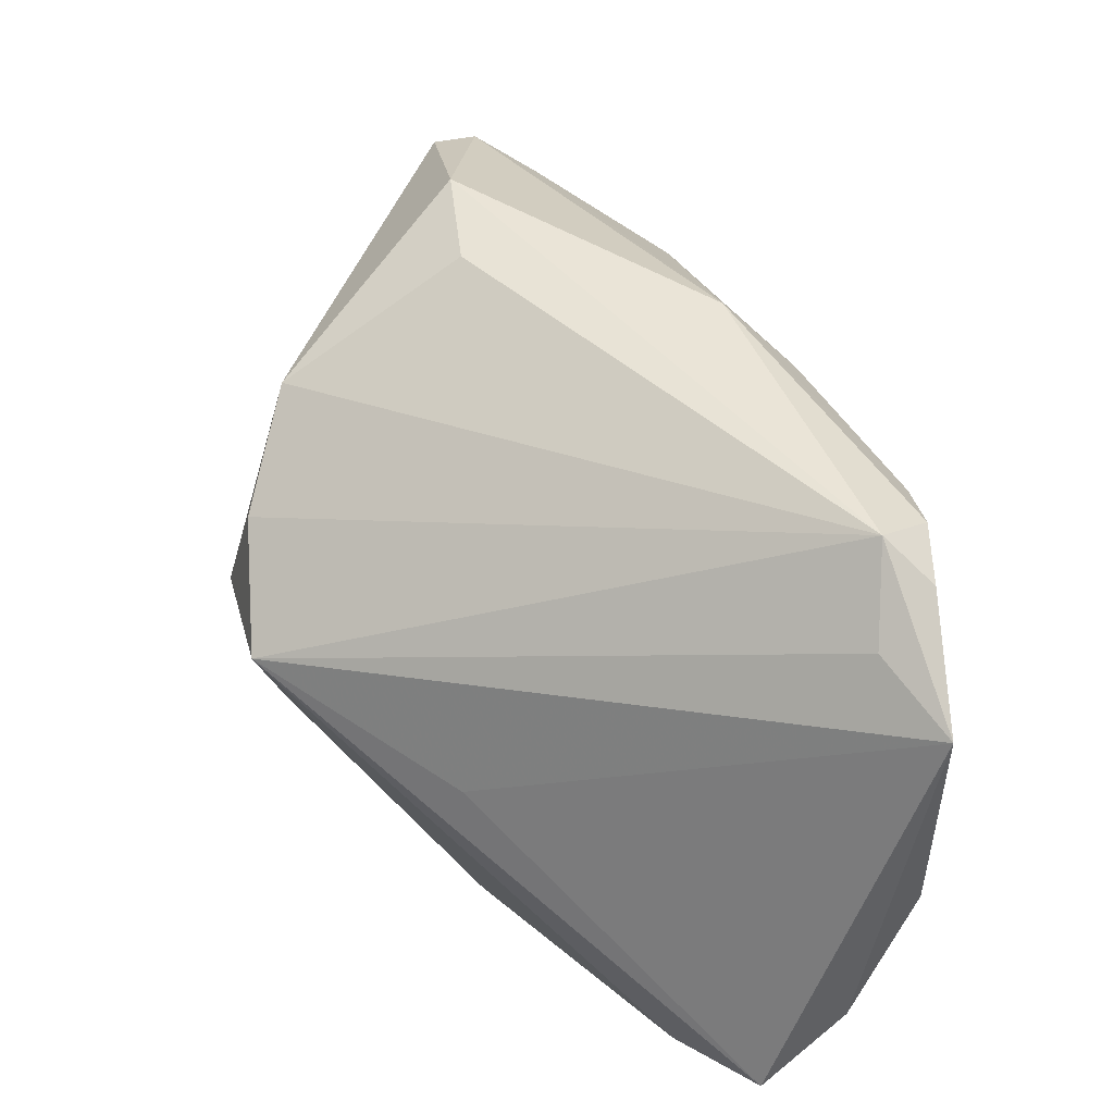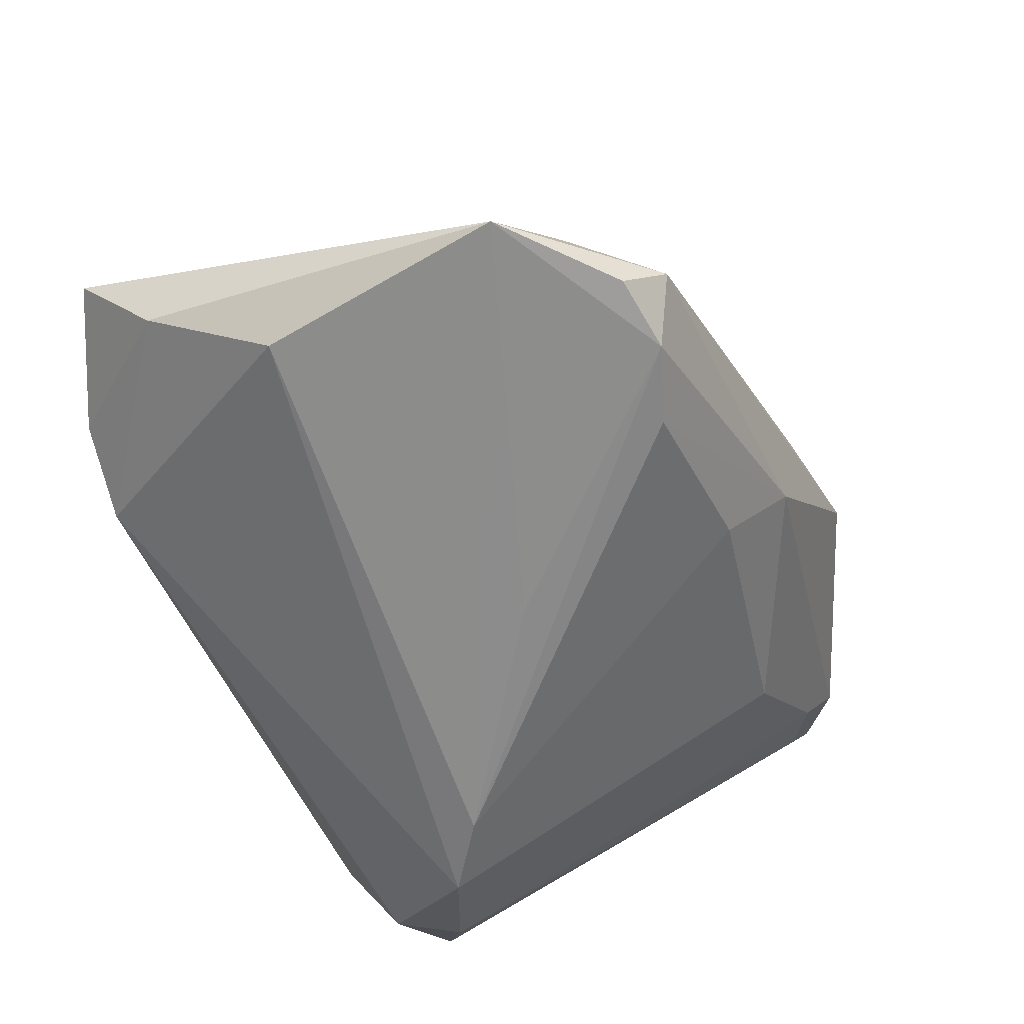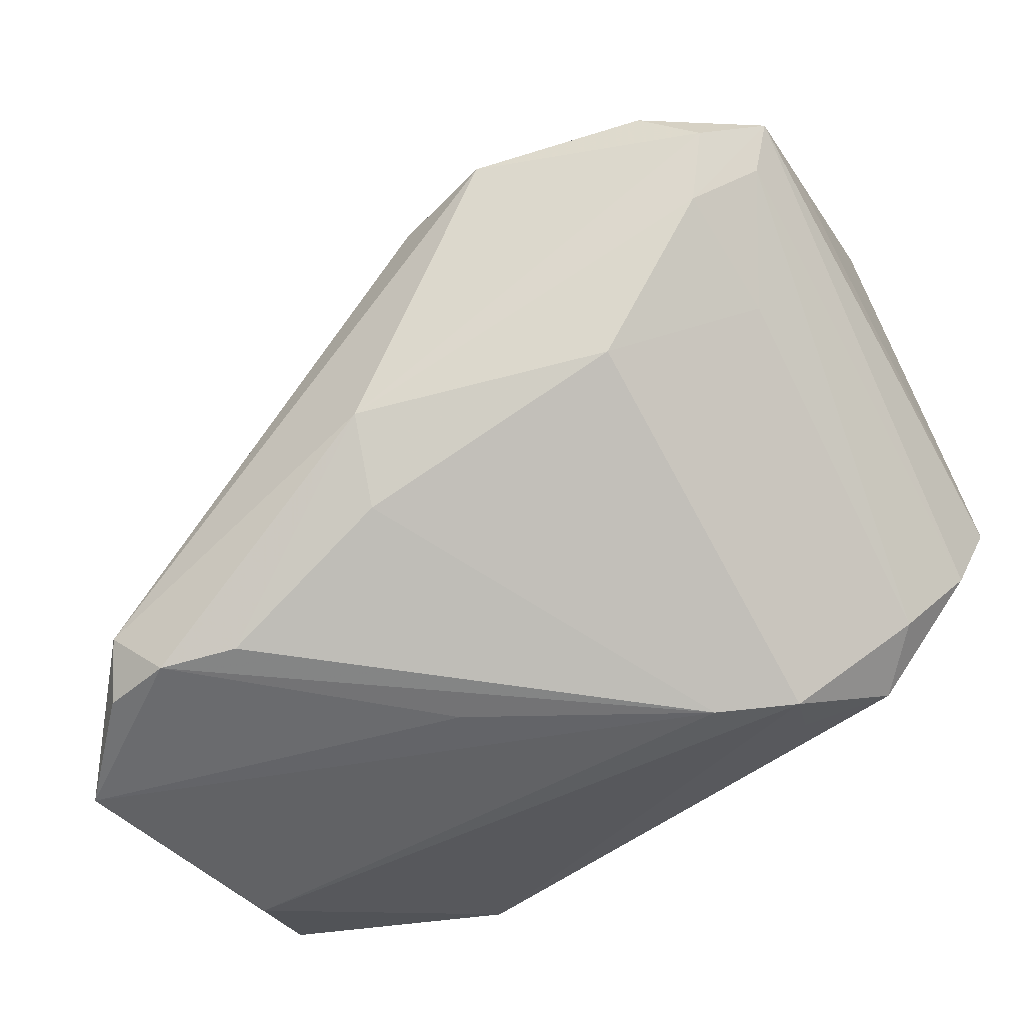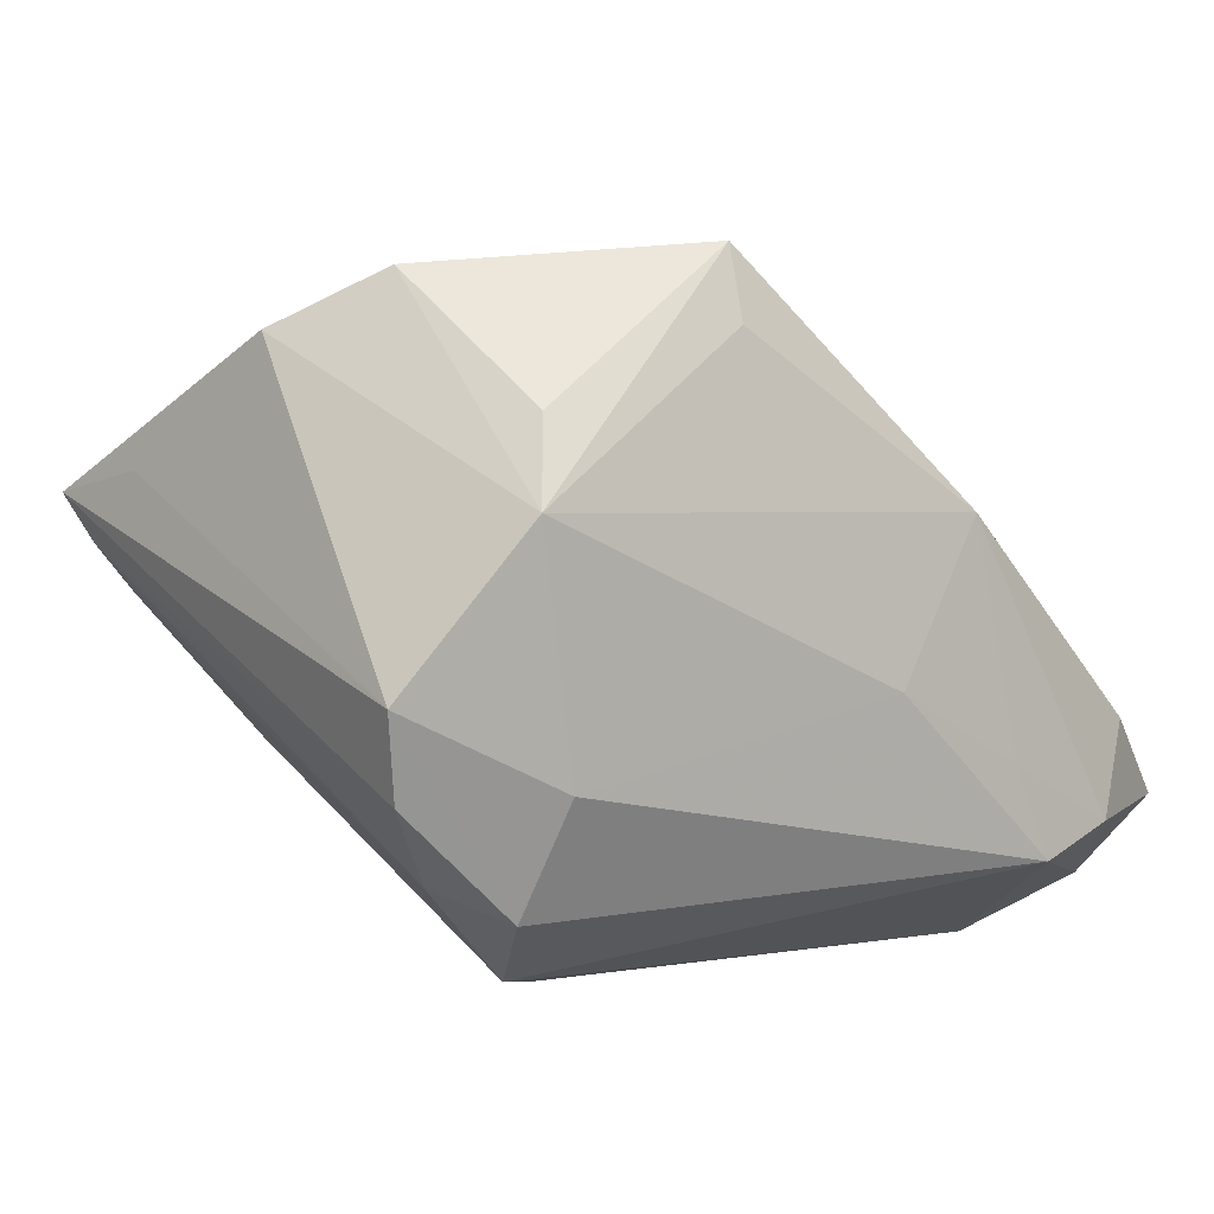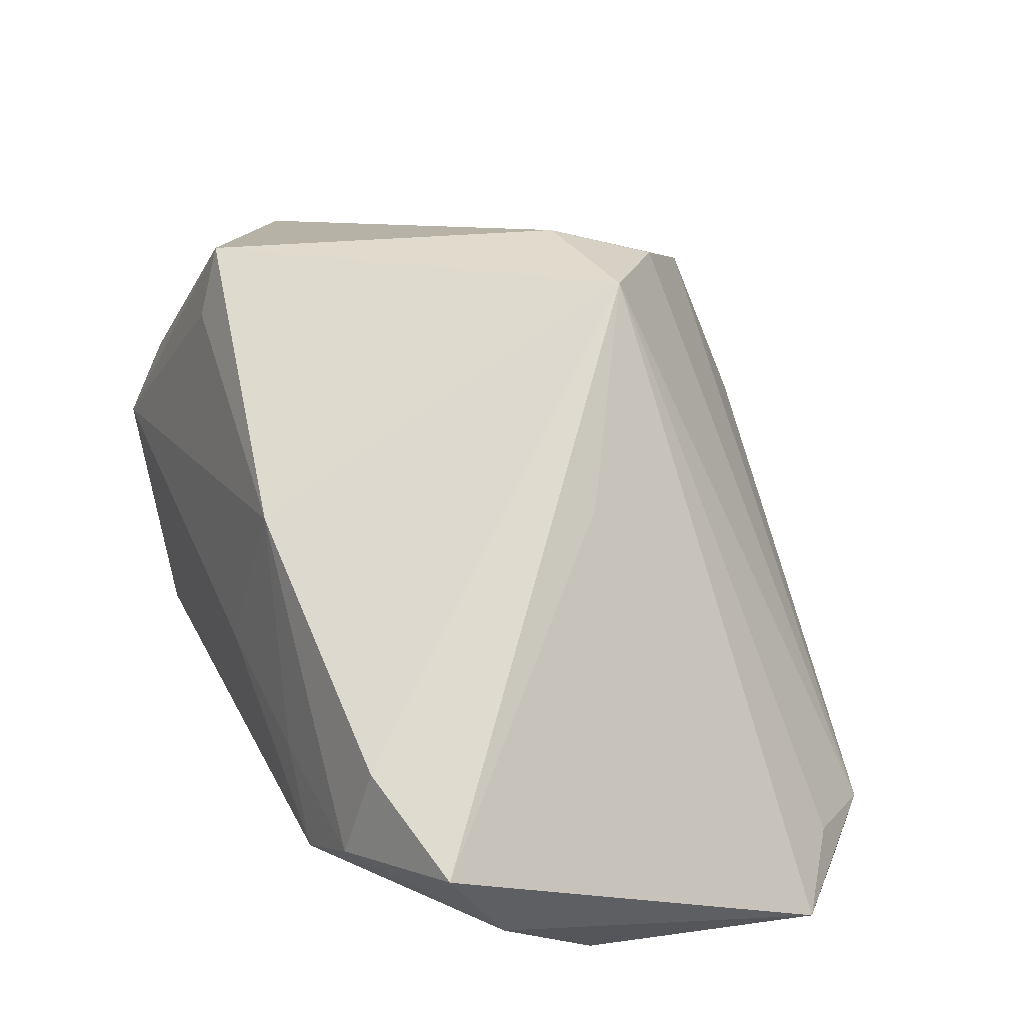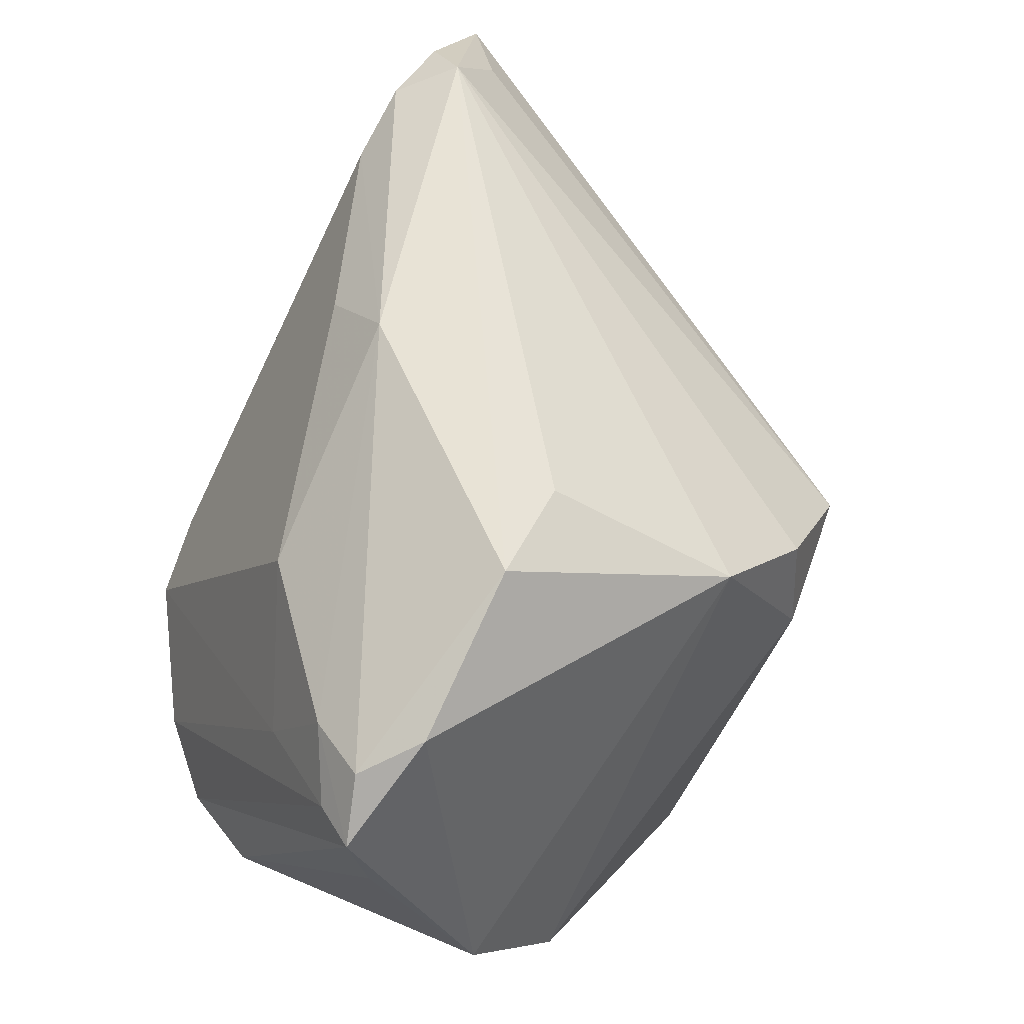
<metadata>
{"format":"obj","ext":"obj","renderer":"f3d","projection":"perspective","resolution":1024,"background":"white","views":[{"elev":37.5,"azim":88.4,"up":"+Y"},{"elev":-64.1,"azim":108.5,"up":"+Z"},{"elev":-50.6,"azim":-148.4,"up":"+Z"},{"elev":-0.3,"azim":-42.7,"up":"+Z"},{"elev":18.5,"azim":62.9,"up":"+Z"},{"elev":68.4,"azim":-57.3,"up":"+Y"}]}
</metadata>
<code>
v 0.02371 -0.03526 -0.01328
v -0.04871 0.03104 0.01473
v -0.04871 -0.02314 -0.00633
v 0.03919 -0.03501 -0.01991
v -0.03333 -0.02278 -0.02667
v 0.05158 -0.02145 -0.02711
v -0.04016 0.01925 -0.00237
v -0.03567 -0.02899 0.02036
v 0.03615 -0.001996 0.01416
v 0.008886 0.006733 0.04061
v -0.03911 0.03251 0.004507
v -0.03575 0.03848 0.0168
v 0.0546 -0.02944 -0.01789
v 0.01283 0.01828 0.03747
v -0.03945 -0.01672 -0.02315
v 0.004821 0.03167 -0.02333
v -0.04578 -0.02044 -0.01539
v 0.008063 0.007577 -0.03456
v 0.04371 -0.0336 -0.009033
v -0.01751 -0.007205 -0.03462
v 0.01777 -0.03498 0.01251
v -0.04636 -0.0006994 0.02911
v 0.03344 0.03144 -0.03373
v 0.001711 0.02863 0.03369
v 0.0247 0.02904 -0.03319
v -0.01216 -0.0311 0.02969
v -0.03228 -0.02951 -0.01442
v -0.04612 0.0291 0.009489
v -0.01195 -0.02901 0.03792
v 0.04599 0.02469 -0.02763
v 0.05279 0.01871 -0.03462
v -0.01642 0.04401 0.01459
v -0.03869 -0.0323 0.01098
v -0.02605 -0.01217 -0.03345
v -0.03832 -0.01081 0.03506
v -0.02489 0.02881 -0.01124
v -0.0423 0.03574 0.01193
v 0.04713 -0.008148 -0.03462
v 0.04176 0.02971 -0.03352
v -0.04831 0.01833 0.0165
v 0.03907 0.03412 -0.02819
v 0.002849 0.03885 -0.01511
v -0.004475 0.04091 0.01341
v 0.006382 -0.03512 -0.005631
v 0.02917 -0.03516 -0.02364
v -0.02357 -0.01943 -0.0294
v 0.02437 0.007498 0.03705
f 44 21 33
f 40 22 2
f 45 34 38
f 3 33 22
f 22 40 3
f 2 17 3
f 3 40 2
f 22 33 35
f 35 24 22
f 26 21 29
f 29 33 26
f 26 33 21
f 23 25 42
f 28 17 2
f 28 15 17
f 34 15 7
f 7 36 34
f 15 28 7
f 6 45 38
f 4 6 13
f 45 6 4
f 1 21 44
f 44 45 1
f 1 4 21
f 45 4 1
f 5 15 34
f 17 15 5
f 5 3 17
f 44 33 27
f 27 45 44
f 27 5 45
f 33 3 27
f 3 5 27
f 29 21 47
f 8 33 29
f 29 35 8
f 8 35 33
f 34 36 16
f 36 42 16
f 16 42 25
f 2 22 12
f 22 24 12
f 34 45 46
f 46 5 34
f 45 5 46
f 24 35 10
f 10 35 29
f 29 47 10
f 23 42 41
f 43 24 41
f 13 47 19
f 19 47 21
f 19 4 13
f 21 4 19
f 34 16 20
f 20 16 25
f 38 34 20
f 23 18 20
f 20 25 23
f 43 41 32
f 32 41 42
f 32 24 43
f 32 12 24
f 2 12 37
f 37 32 42
f 12 32 37
f 24 10 14
f 14 10 47
f 14 41 24
f 47 41 14
f 11 42 36
f 11 37 42
f 36 7 11
f 11 7 28
f 11 28 2
f 2 37 11
f 23 41 39
f 9 47 13
f 47 9 31
f 31 39 41
f 31 9 13
f 13 6 31
f 23 39 31
f 31 6 38
f 31 18 23
f 38 20 31
f 31 20 18
f 30 41 47
f 47 31 30
f 30 31 41

</code>
